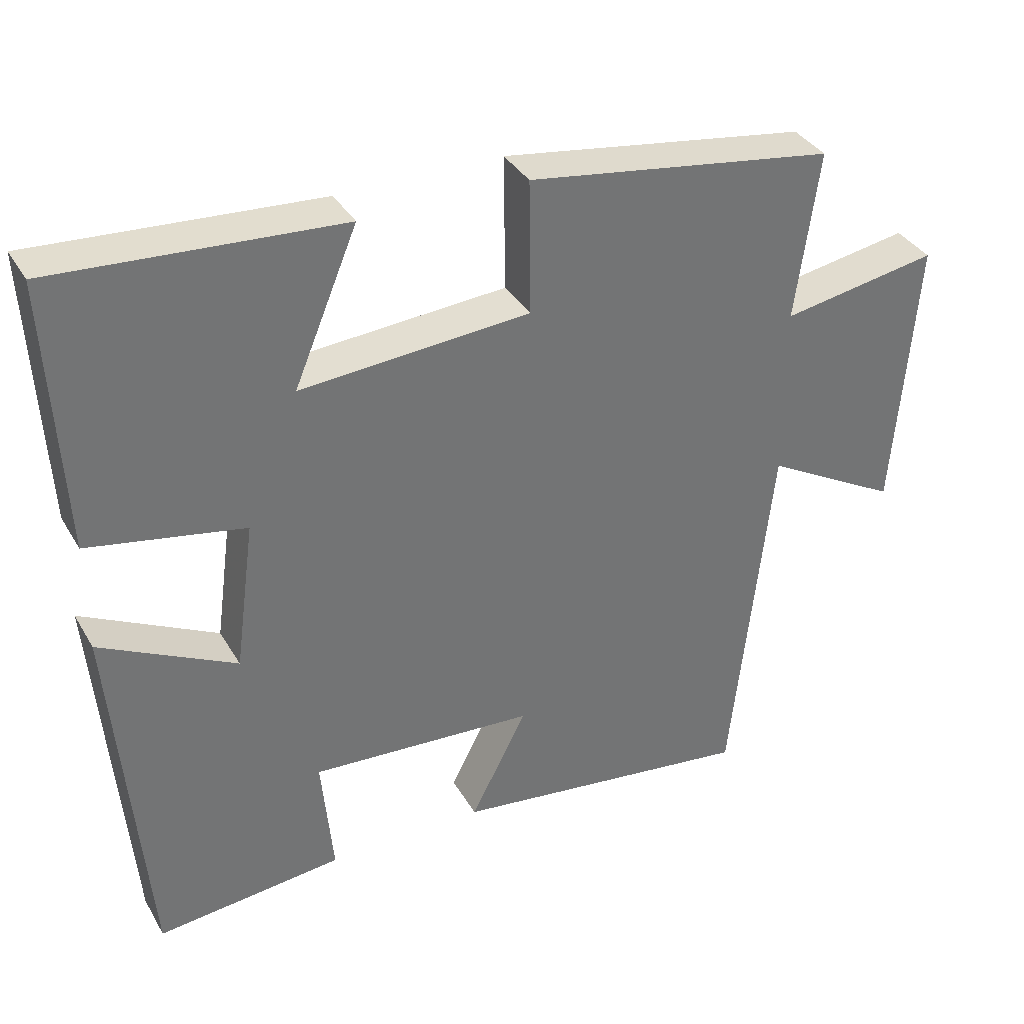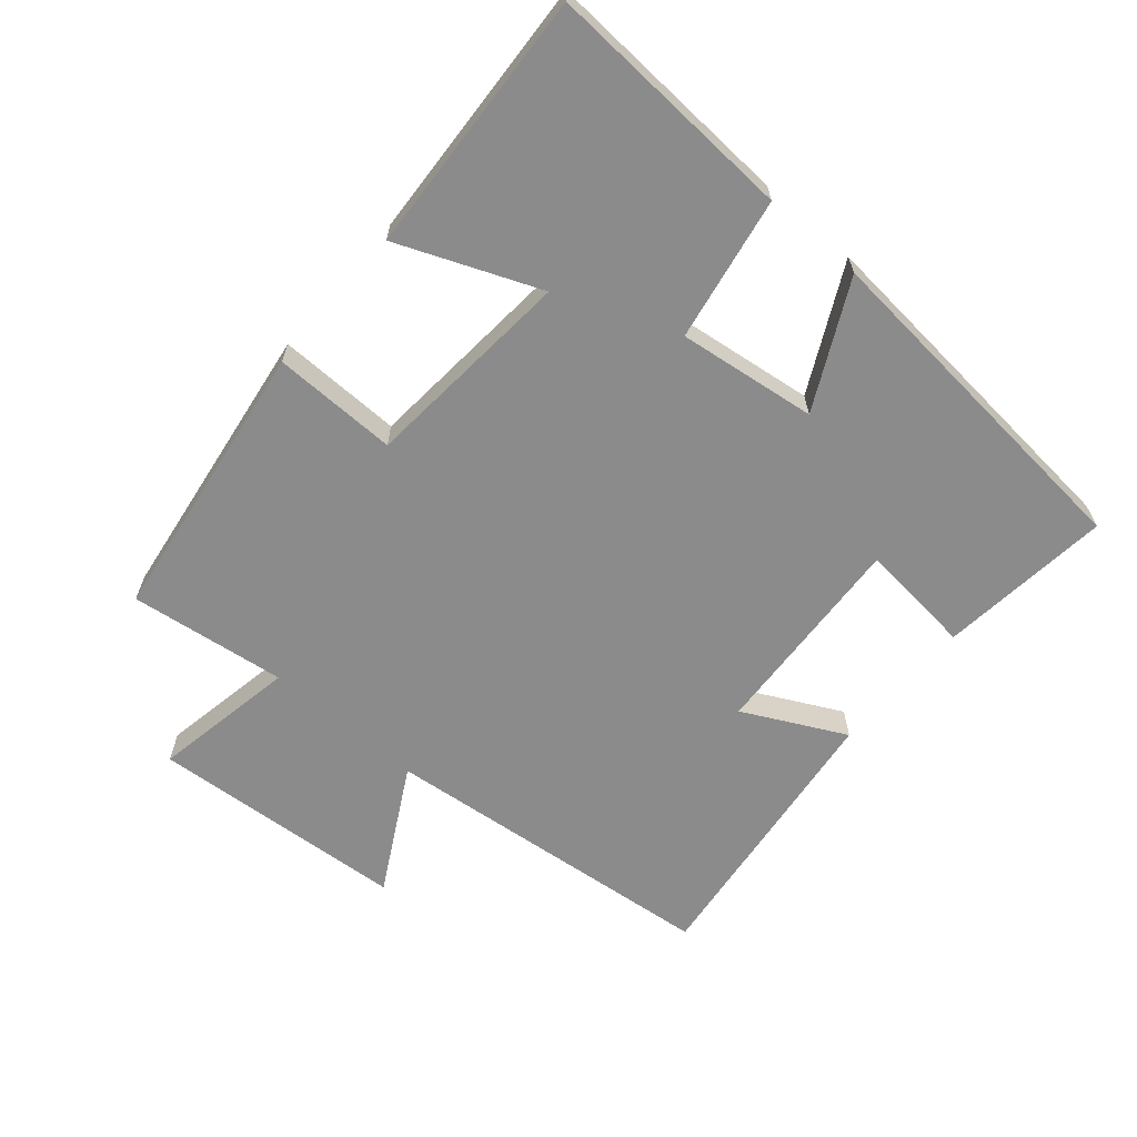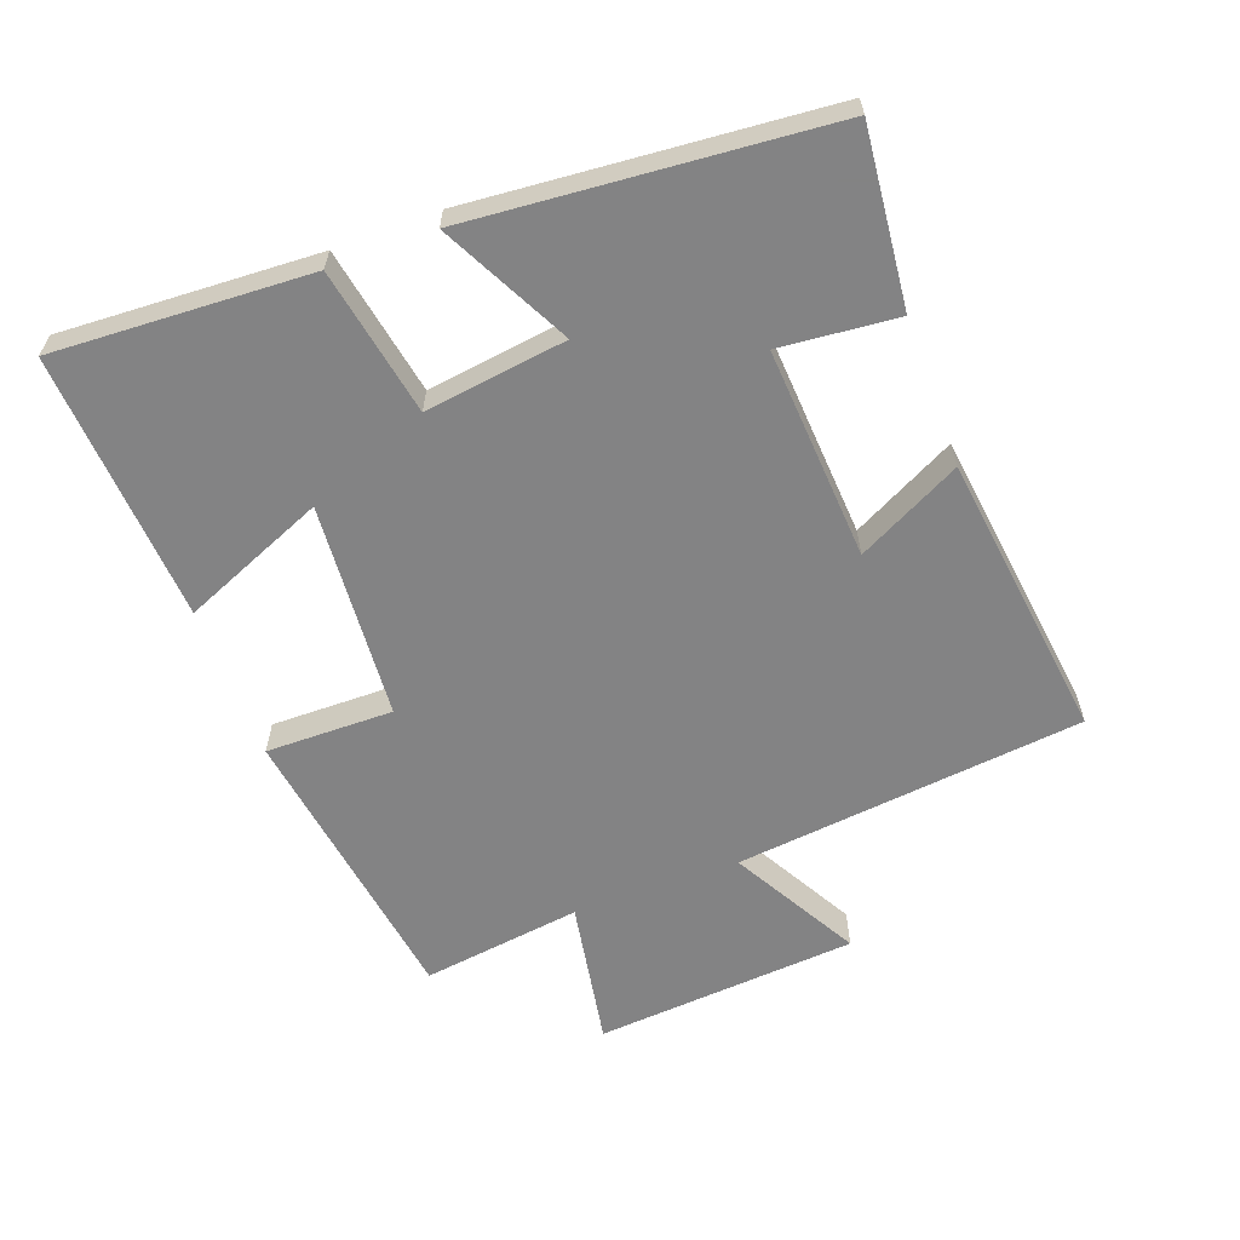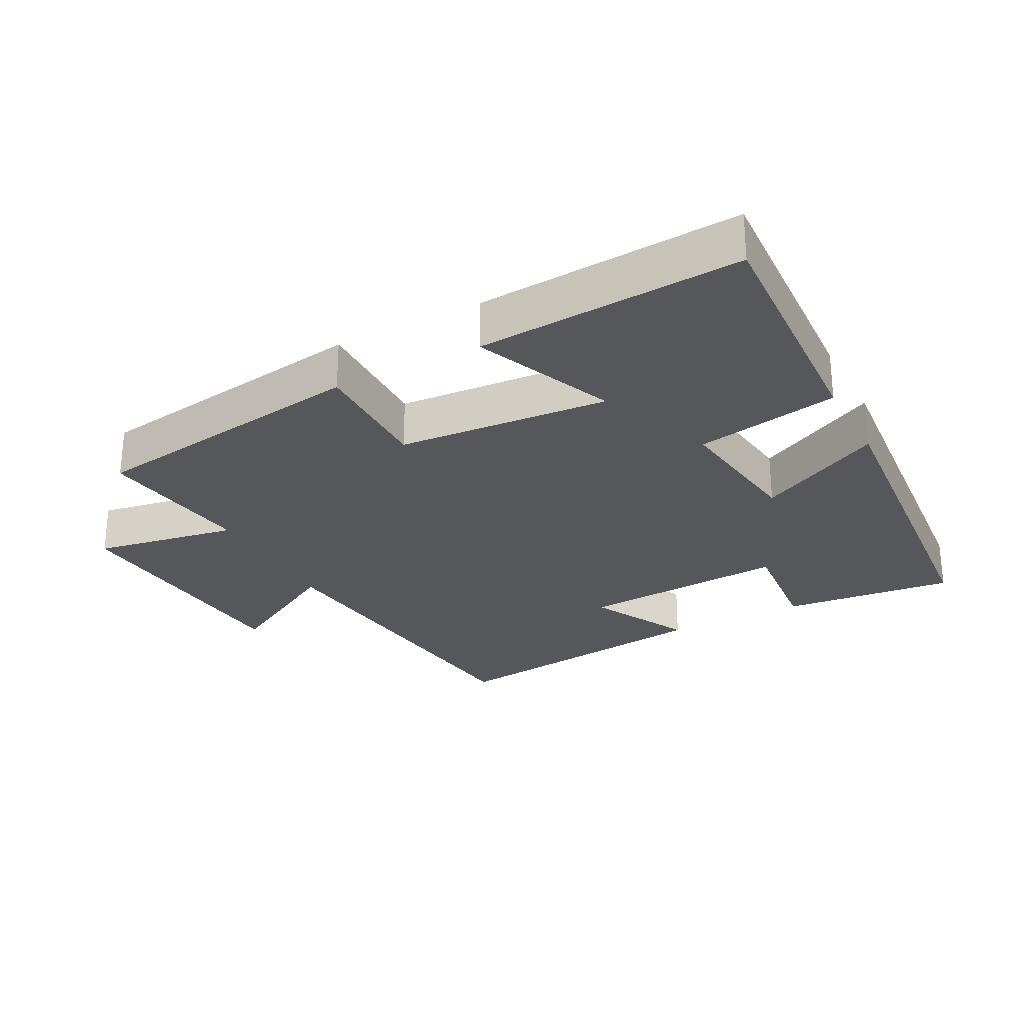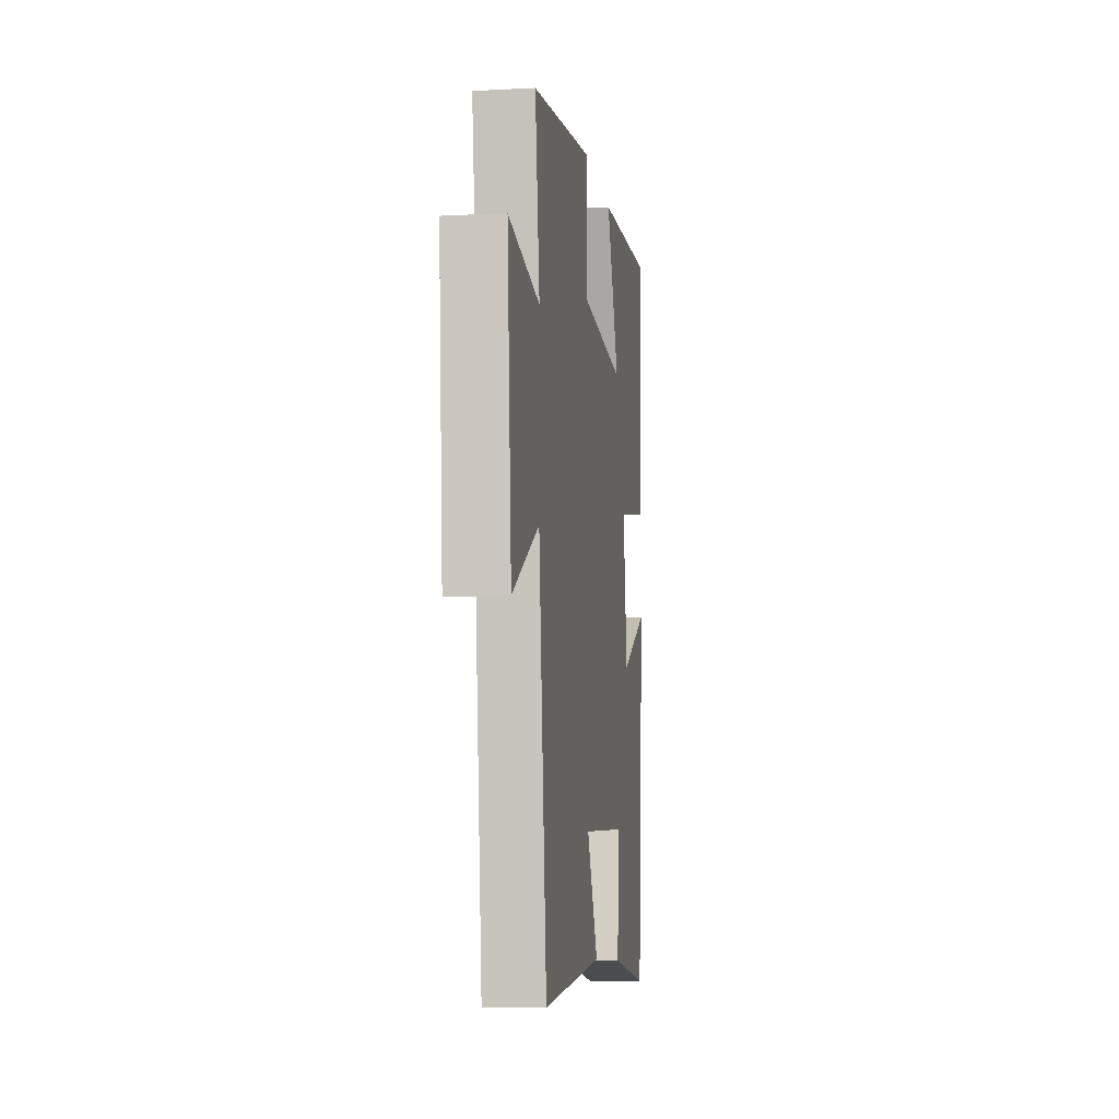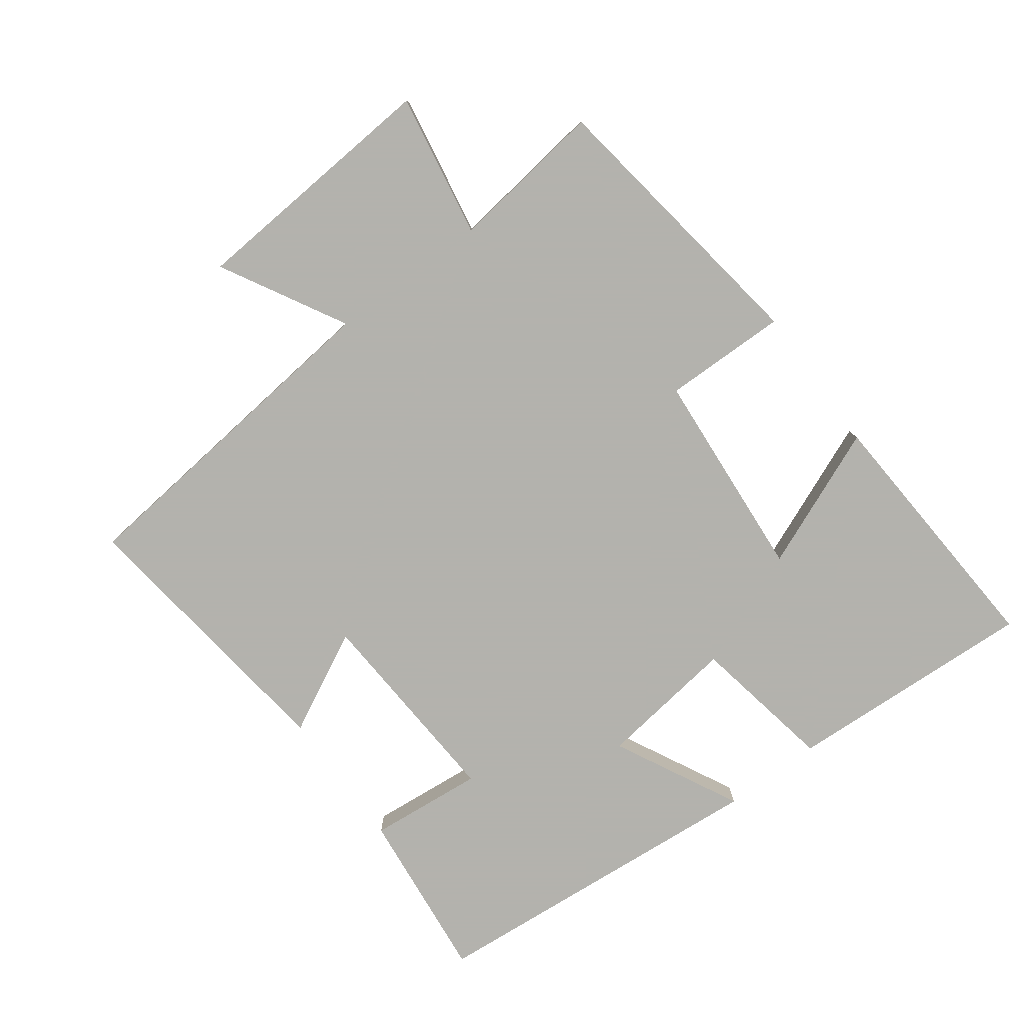
<metadata>
{"format":"obj","ext":"obj","renderer":"f3d","projection":"perspective","resolution":1024,"background":"white","views":[{"elev":35.8,"azim":153.3,"up":"+Z"},{"elev":-64.0,"azim":49.1,"up":"+Y"},{"elev":-61.1,"azim":110.3,"up":"+Y"},{"elev":-27.1,"azim":27.8,"up":"+Y"},{"elev":-9.2,"azim":-81.9,"up":"+Z"},{"elev":-79.4,"azim":-53.6,"up":"+Y"}]}
</metadata>
<code>
v 0.519 0.07 0.525
v 0.5 0.07 0.148
v 0.284 0.07 0.108
v 0.312 0.07 -0.1
v 0.5 0.07 -0.004
v 0.456 0.07 -0.527
v 0.197 0.07 -0.5
v 0.213 0.07 -0.328
v -0.099 0.07 -0.348
v -0.021 0.07 -0.5
v -0.444 0.07 -0.554
v -0.5 0.07 -0.042
v -0.687 0.07 -0.146
v -0.717 0.07 0.24
v -0.5 0.07 0.202
v -0.532 0.07 0.437
v -0.105 0.07 0.5
v -0.107 0.07 0.313
v 0.211 0.07 0.289
v 0.123 0.07 0.5
v 0.519 0 0.525
v 0.5 0 0.148
v 0.284 0 0.108
v 0.312 0 -0.1
v 0.5 0 -0.004
v 0.456 0 -0.527
v 0.197 0 -0.5
v 0.213 0 -0.328
v -0.099 0 -0.348
v -0.021 0 -0.5
v -0.444 0 -0.554
v -0.5 0 -0.042
v -0.687 0 -0.146
v -0.717 0 0.24
v -0.5 0 0.202
v -0.532 0 0.437
v -0.105 0 0.5
v -0.107 0 0.313
v 0.211 0 0.289
v 0.123 0 0.5
f 19 20 1 2
f 18 19 2 3
f 15 16 17 18
f 15 18 3 4
f 12 13 14 15
f 11 12 15
f 10 11 15
f 9 10 15
f 8 9 15 4
f 6 7 8
f 5 6 8
f 4 5 8
f 22 21 40 39
f 23 22 39 38
f 38 37 36 35
f 24 23 38 35
f 35 34 33 32
f 35 32 31
f 35 31 30
f 35 30 29
f 24 35 29 28
f 28 27 26
f 28 26 25
f 28 25 24
f 1 21 22 2
f 2 22 23 3
f 3 23 24 4
f 4 24 25 5
f 5 25 26 6
f 6 26 27 7
f 7 27 28 8
f 8 28 29 9
f 9 29 30 10
f 10 30 31 11
f 11 31 32 12
f 12 32 33 13
f 13 33 34 14
f 14 34 35 15
f 15 35 36 16
f 16 36 37 17
f 17 37 38 18
f 18 38 39 19
f 19 39 40 20
f 20 40 21 1

</code>
